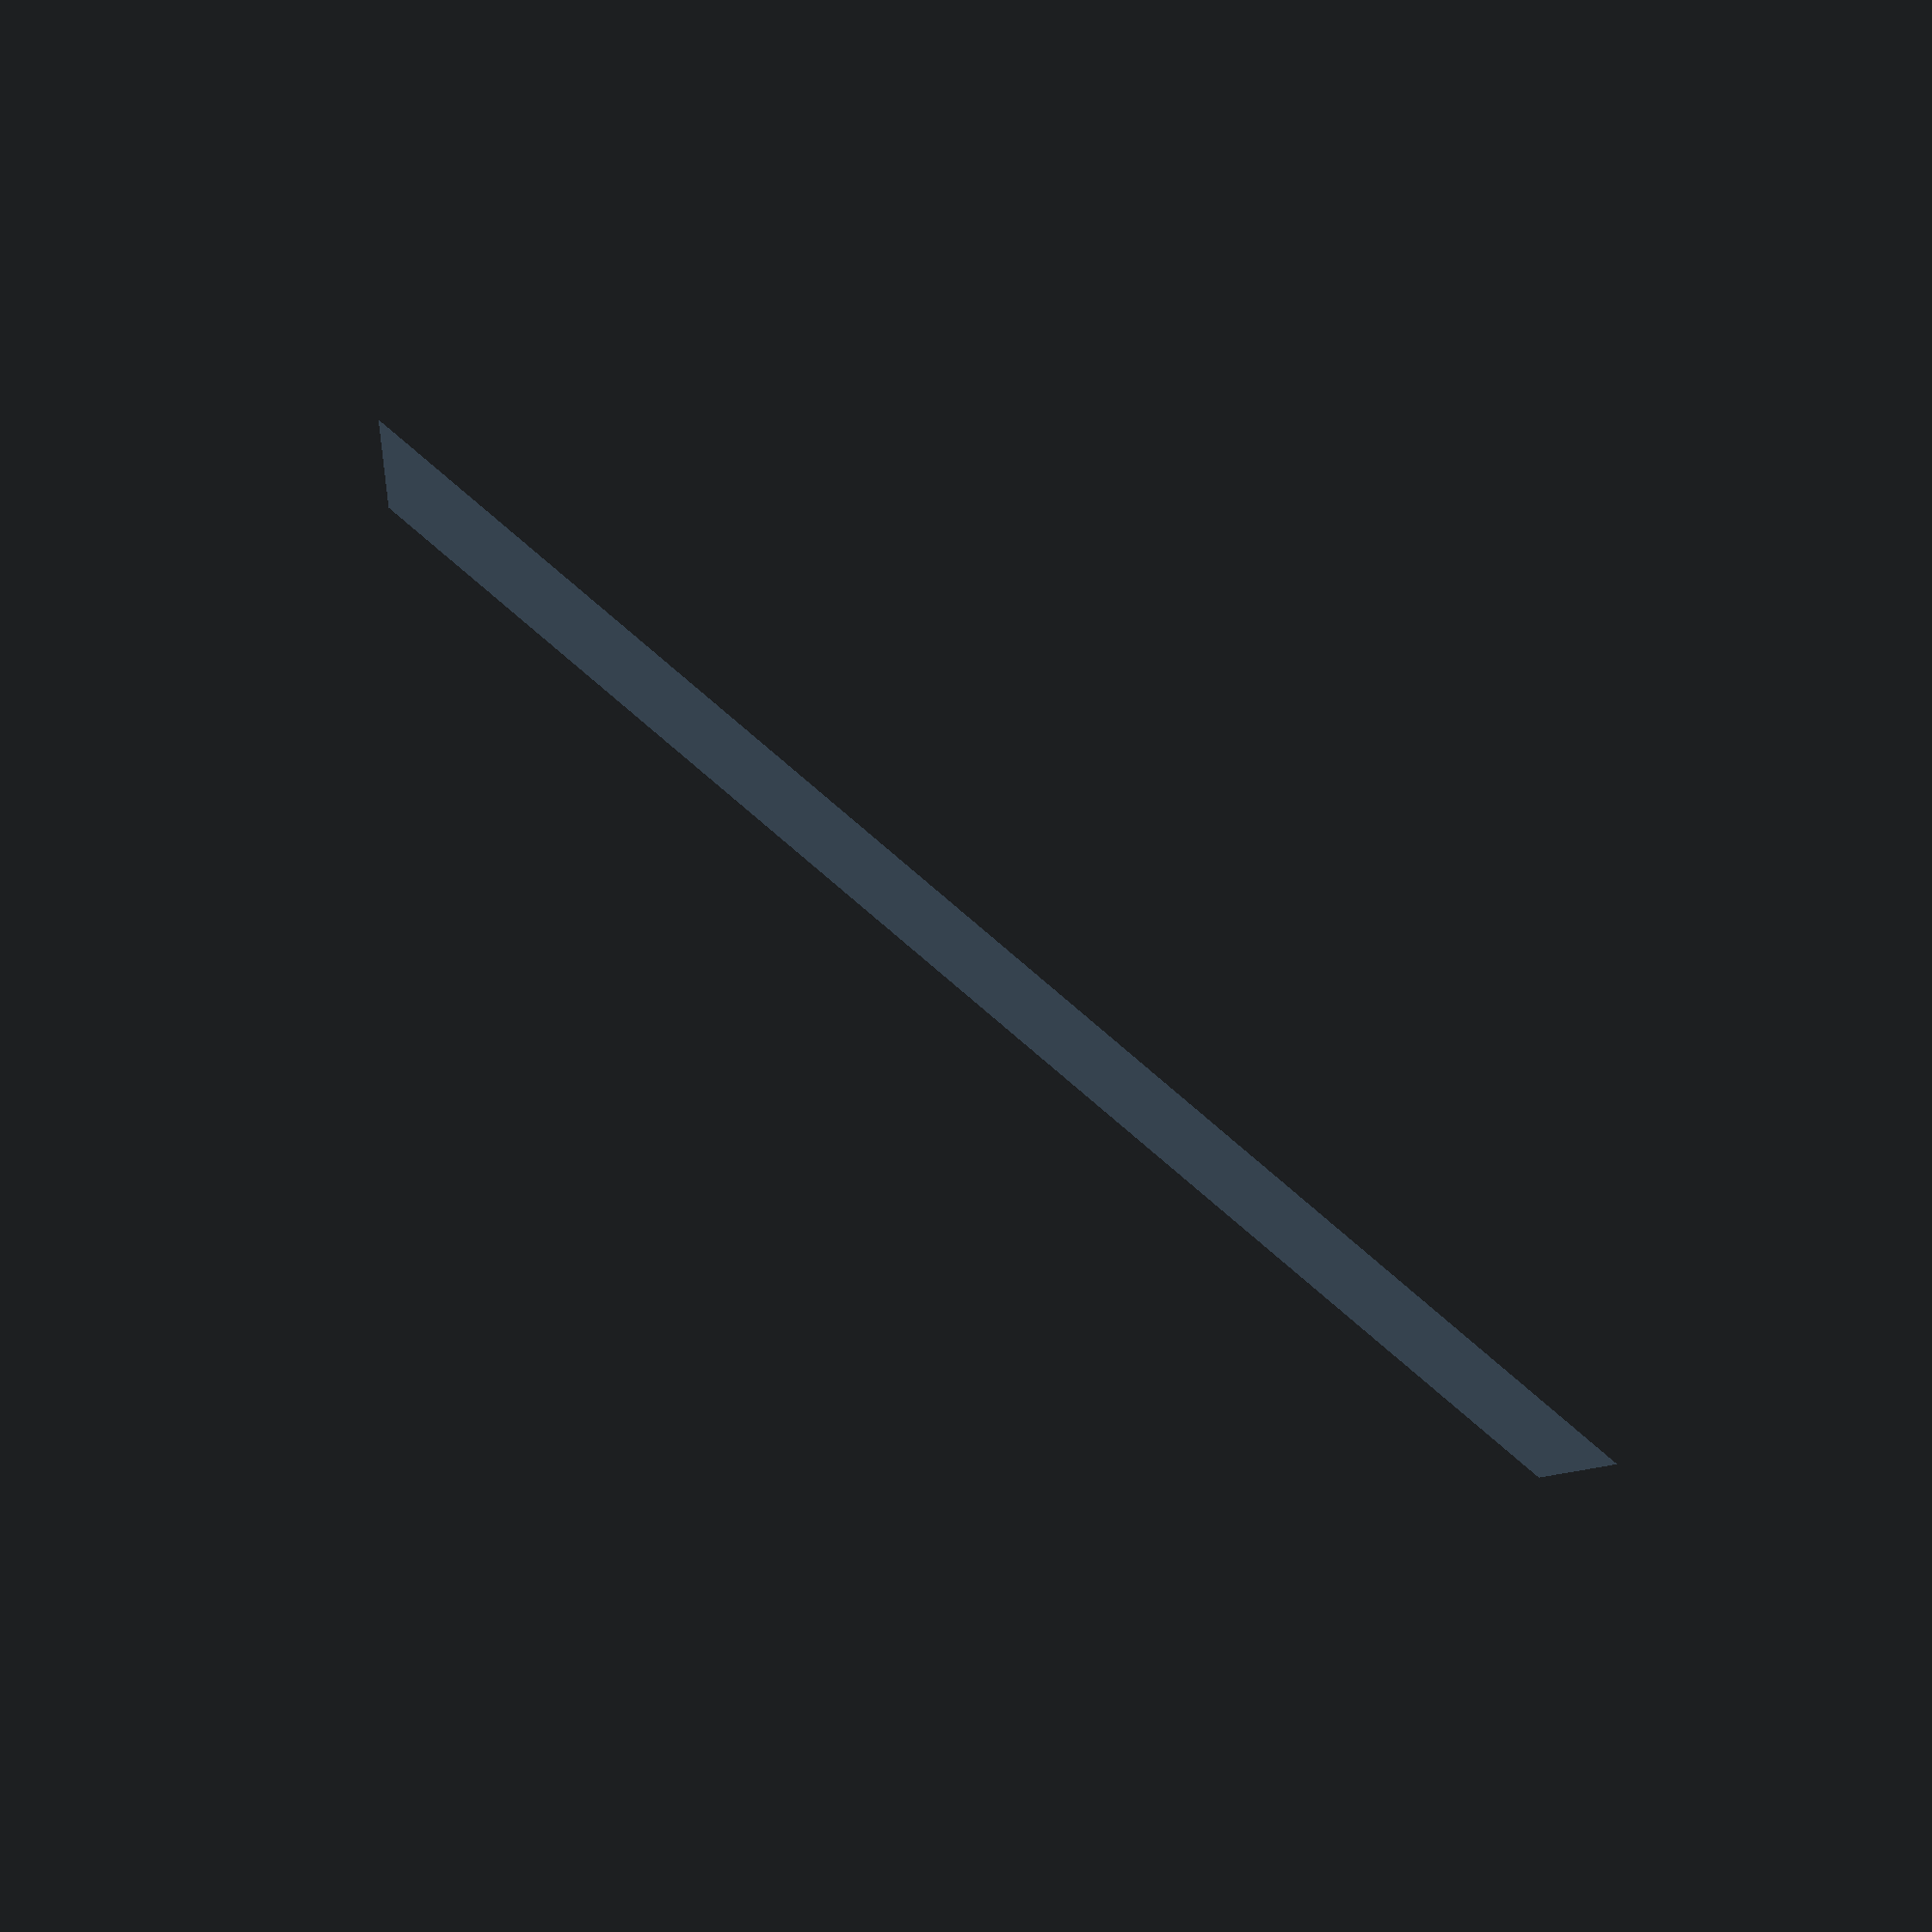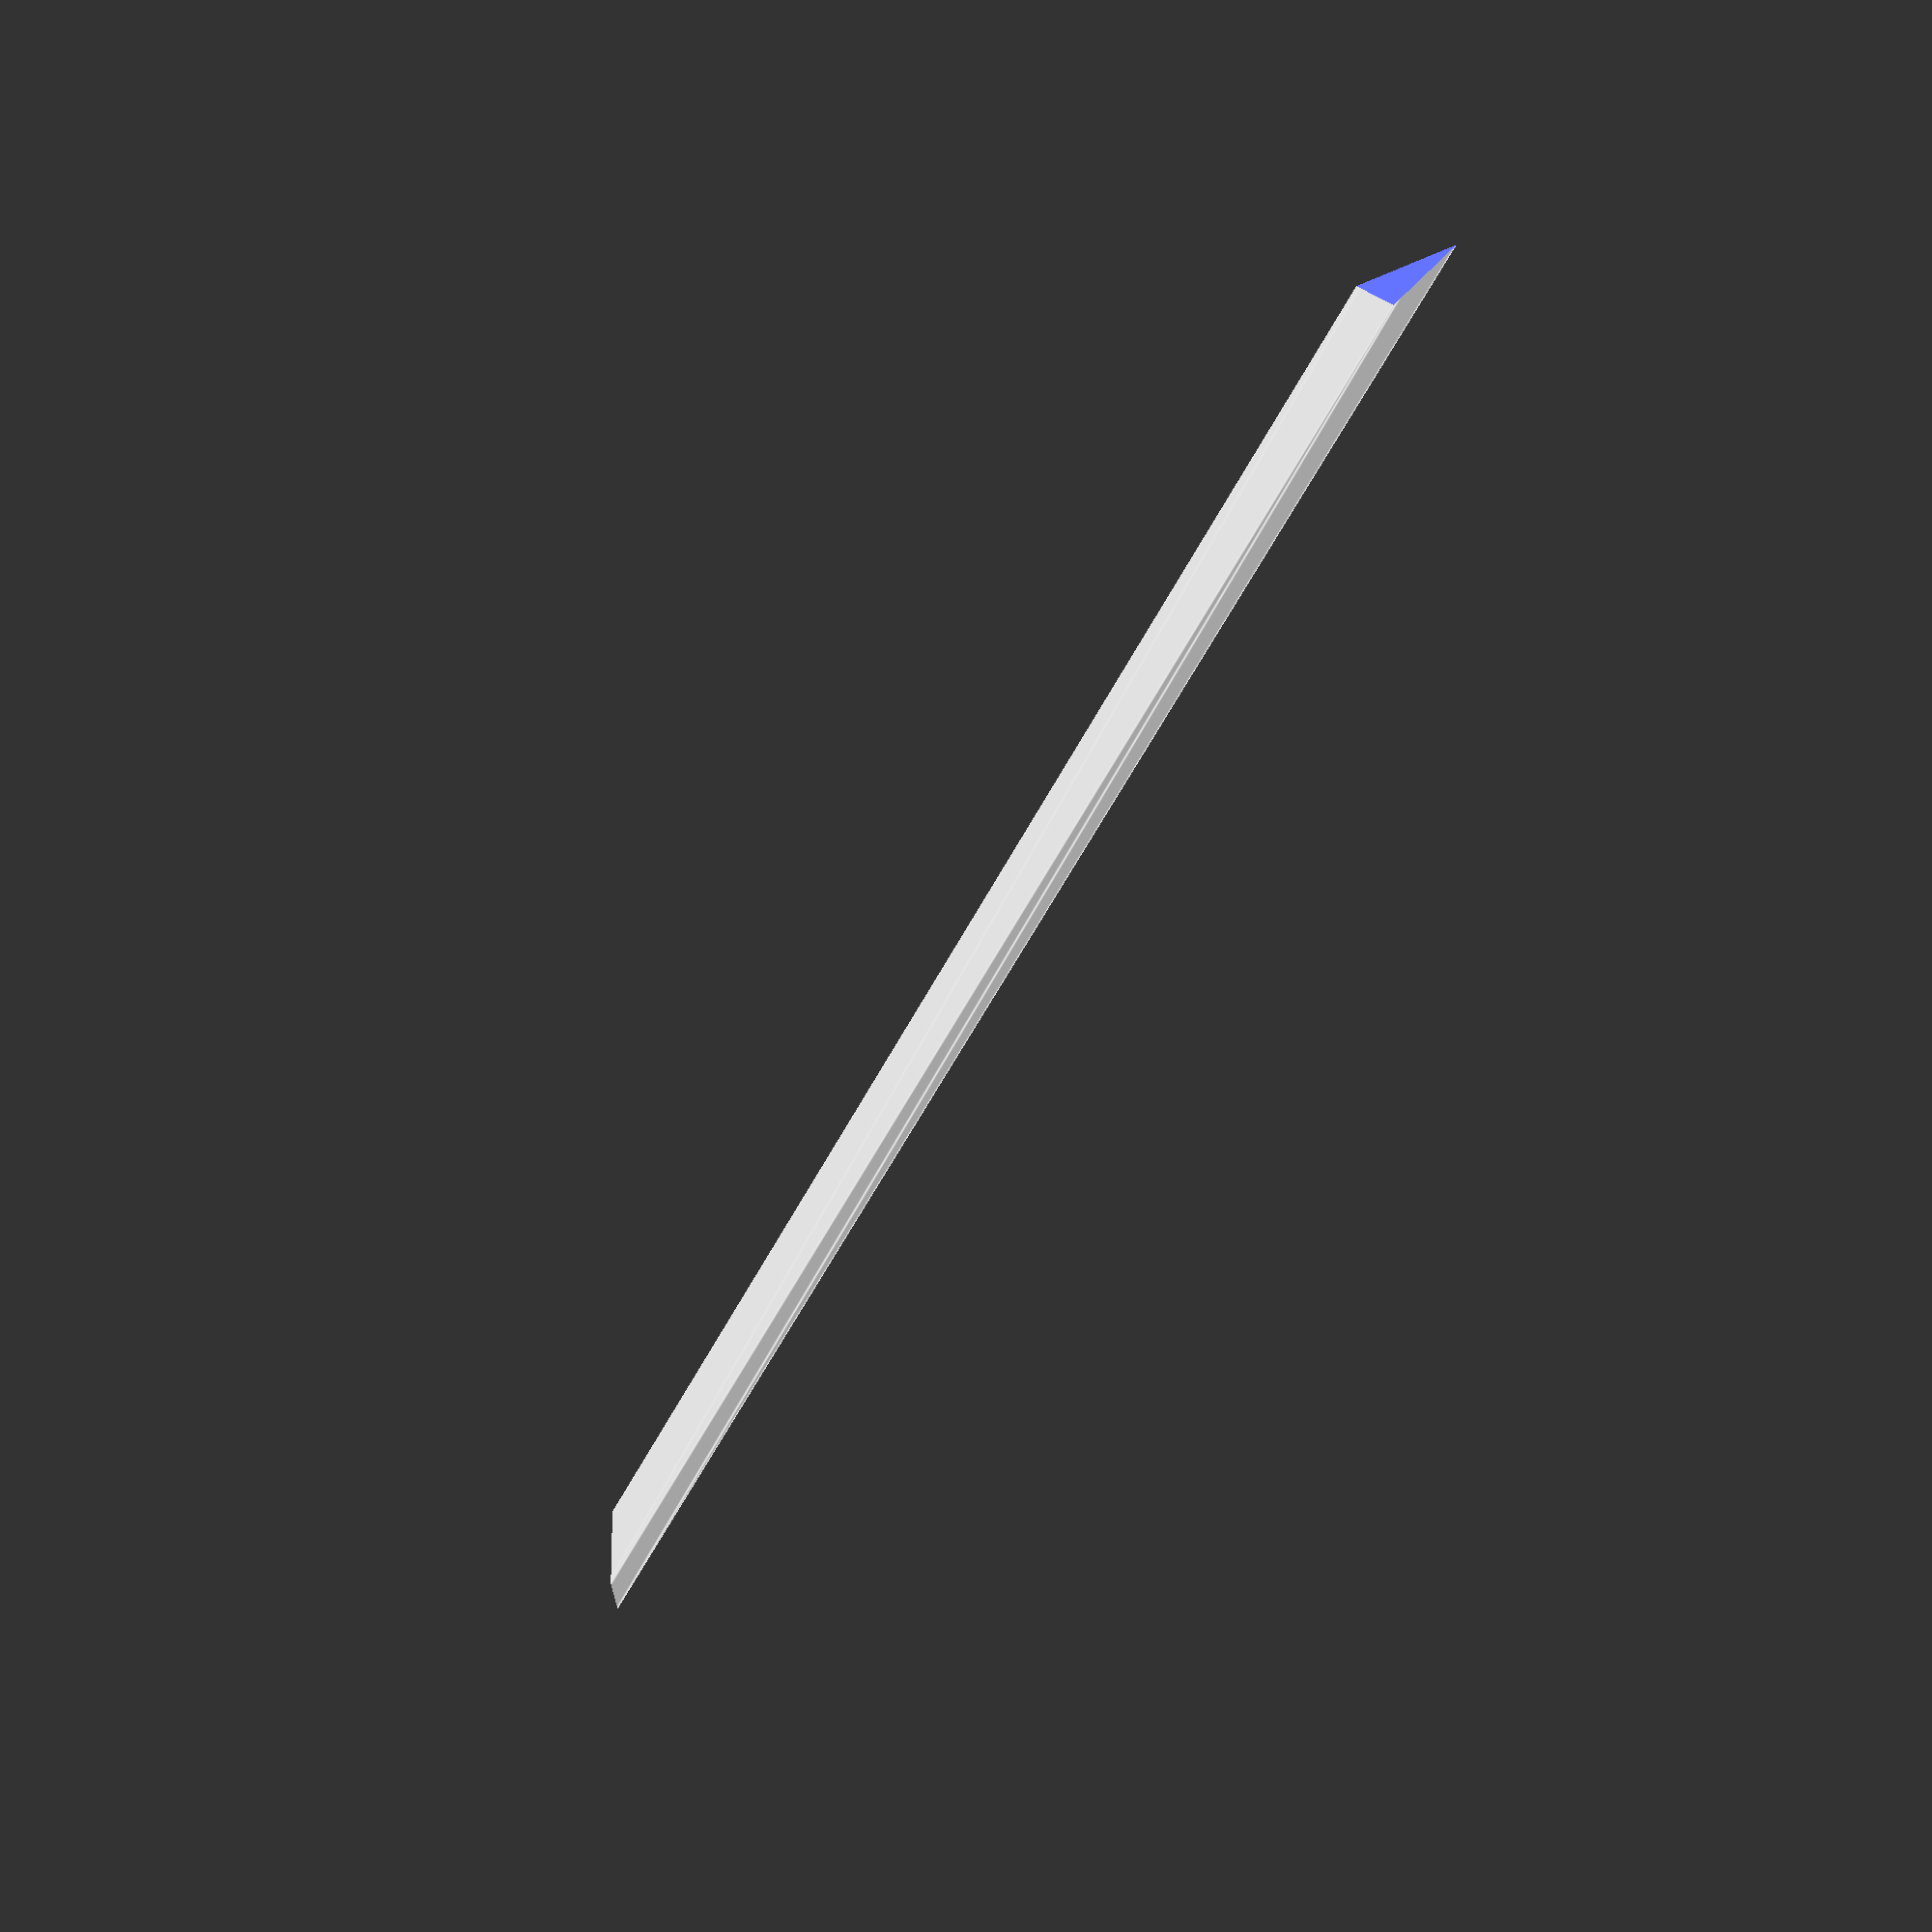
<openscad>
roueWidth = 5;
roueDiameter = 40;
roueProfondeurL = 4;
roueDiamTroue = 1.55;
roueLateralThick = 3;

jointLargeur = 7;
jointLongeur = 17;
jointHoleEdge=4;

chassisThick = 3;



module  joint()
{
    color("#065535")
    linear_extrude(chassisThick)
    difference() {
        square([jointLargeur,jointLongeur],center=true);
        translate([0,jointLongeur*0.5 -jointHoleEdge,0]) circle(roueDiamTroue,$fn=150);   
        translate([0,-jointLongeur*0.5+jointHoleEdge,0]) circle(roueDiamTroue,$fn=150);     
     }
}

module joints()
{
    joint();
    translate([0,40,0]) joint();
    translate([30,40,0]) joint();
    translate([40,0,0]) joint();
    translate([60,40,0]) joint();
    translate([70,0,0]) joint();
}


// joint();

//joints();


triangleLength = 60;
trinagleHoleEdgeL = triangleLength/8;

module triangle()
    {
      translate([-chassisThick*0.5,0,0])
      rotate([0,90,0])
      linear_extrude(chassisThick)
      difference()
        {       
         polygon([[0,triangleLength],[0,-triangleLength],[triangleLength,0]]);
         translate([triangleLength*0.5+trinagleHoleEdgeL*2,0,0]) circle(roueDiamTroue, $fn=150);
         translate([trinagleHoleEdgeL,triangleLength*0.5+trinagleHoleEdgeL,0]) circle(roueDiamTroue, $fn=150);  
         translate([trinagleHoleEdgeL,-triangleLength*0.5-trinagleHoleEdgeL,0]) circle(roueDiamTroue, $fn=150);     
        }
    
}
    

//triangle();  

module roue()
{
   rotate_extrude(angle = 360,convexity = 20,$fn=300)
    translate([(roueDiameter/4)+ roueDiamTroue *0.5+roueDiamTroue-0.55 ,17,0])    
        rotate([0,0,-90])
            difference(){
            square([roueWidth,roueDiameter*0.5],center = true);
            translate([0,roueDiameter*0.5 - roueProfondeurL ,0]) 
                square([roueWidth-roueLateralThick,roueDiameter*0.5],center = true);
    }
}

//roue();


module renforcement1() {
        #translate([-0,-triangleLength,-chassisThick]) rotate([-90,0,0]) linear_extrude(2*triangleLength)
    difference() {
        square(chassisThick,center=true);
        translate([2,2,0]) circle(chassisThick,$fn=150); 
     
     translate([-2,-2,0])circle(chassisThick,$fn=150);  
    }
}


//renforcement1();

    
module chassis()
{   
  translate([-triangleLength*0.5+chassisThick*0.5,0,-chassisThick*0.5]) triangle();
  translate([triangleLength*0.5 - chassisThick*0.5 ,0,-chassisThick*0.5]) triangle();
  cube([triangleLength,triangleLength*2,chassisThick], center =true);
        
}

//chassis();


module assembledRobot() {
    chassis();
    translate([-37,0,-42]) rotate([90,0,90])  joint();
    translate([37,0,-42]) rotate([90,0,90])  joint();
    translate([-37,38,-4]) rotate([90,0,90])  joint();
    translate([37,38,-4]) rotate([90,0,90])  joint();
    translate([37,-38,-4]) rotate([90,0,90])  joint();
    translate([-37,-38,-4]) rotate([90,0,90])  joint();

    translate([1,0,-46.5]) rotate([90,0,90]) color("#09bfb8") cylinder(82,1.5,1.5 ,center = true, $fn = 150);
    translate([1,38,-9]) rotate([90,0,90]) color("#09bfb8") cylinder(82,1.5,1.5 ,center = true, $fn = 150);
    translate([1,-38,-9]) rotate([90,0,90]) color("#09bfb8") cylinder(82,1.5,1.5 ,center = true, $fn = 150);

   // translate([-50,0,0])  triangle();
//    translate([50,0,0]) triangle();
    translate([0,0,-47]) rotate([90,0,90]) color("#aa6800") roue();
 }


//assembledRobot();
 
 
  
module renforcement()
{    difference(){
        rotate([90,0,0]) translate([0,0,-triangleLength])  linear_extrude(triangleLength*2)
           polygon([[0,0],[0,chassisThick+1],[chassisThick+1,0]]);
          translate([3,-triangleLength+2,0]) rotate([-45,0,45]) cube([10,5,20],center = true);
          translate([3,triangleLength-2,0]) rotate([45,0,-45]) cube([21,5,22],center = true);      
    }

}

renforcement();
</openscad>
<views>
elev=177.4 azim=232.5 roll=27.9 proj=o view=solid
elev=116.1 azim=136.4 roll=47.0 proj=p view=edges
</views>
